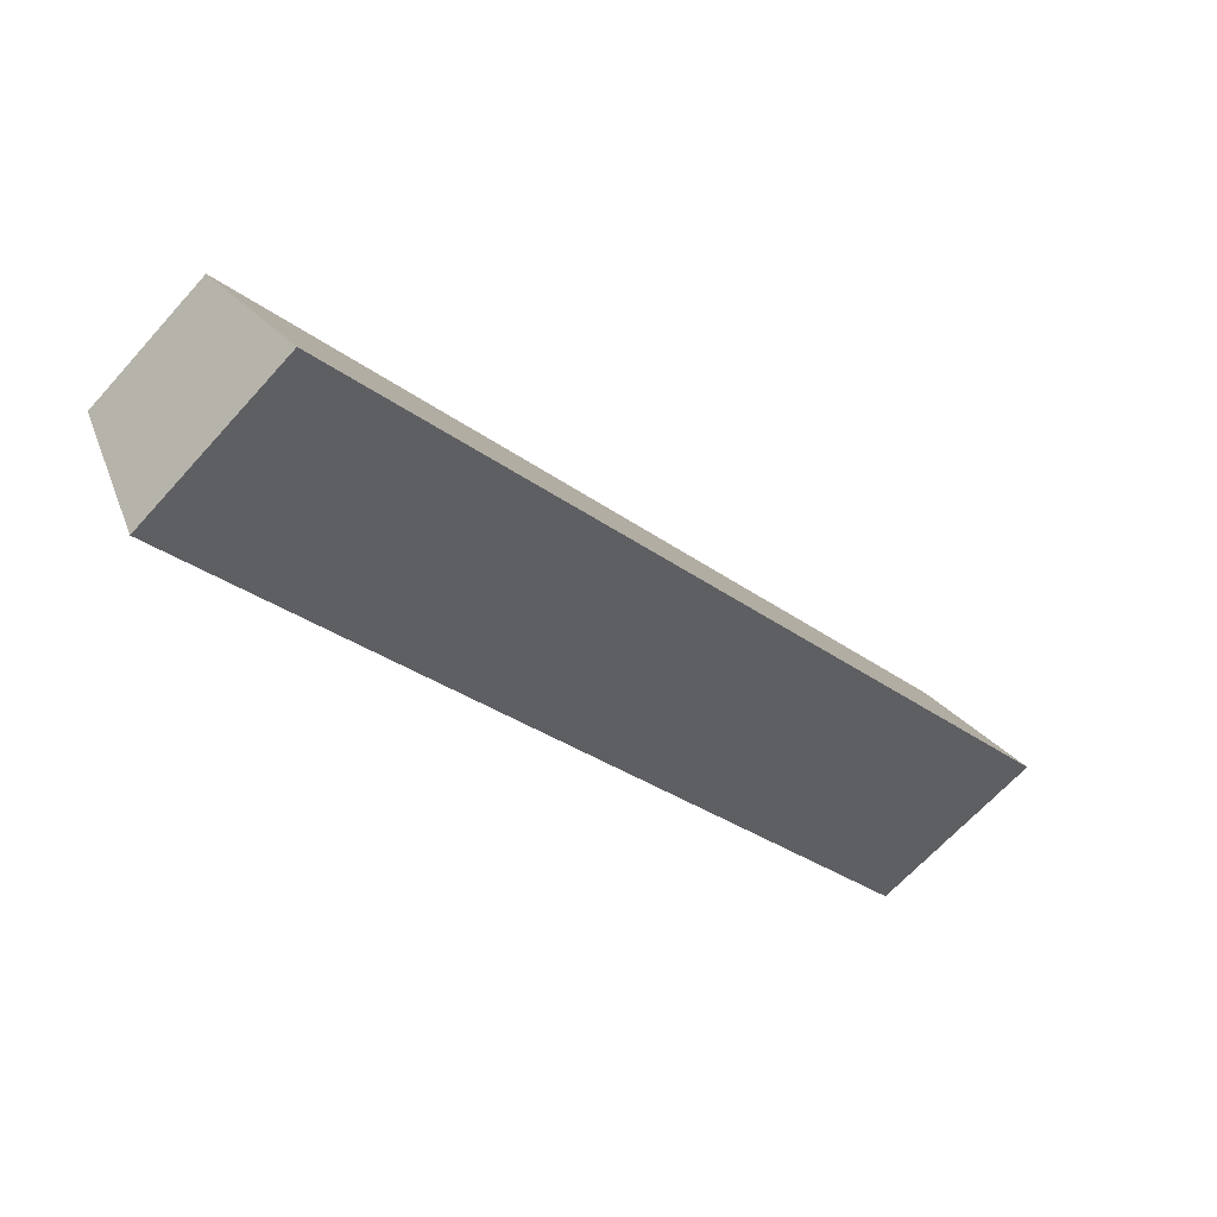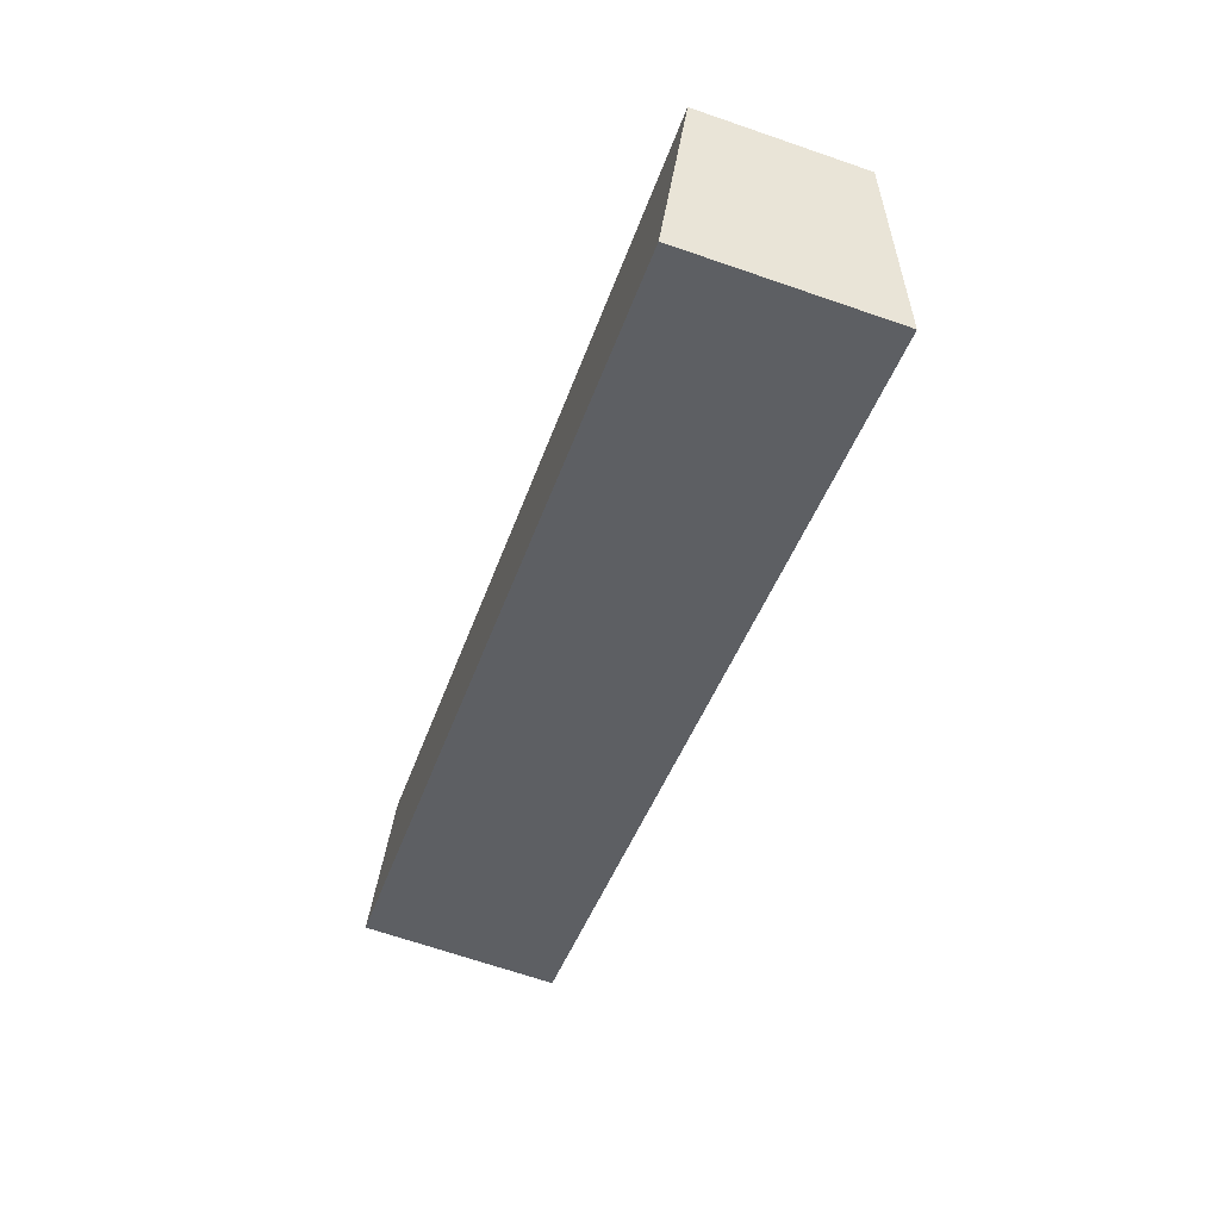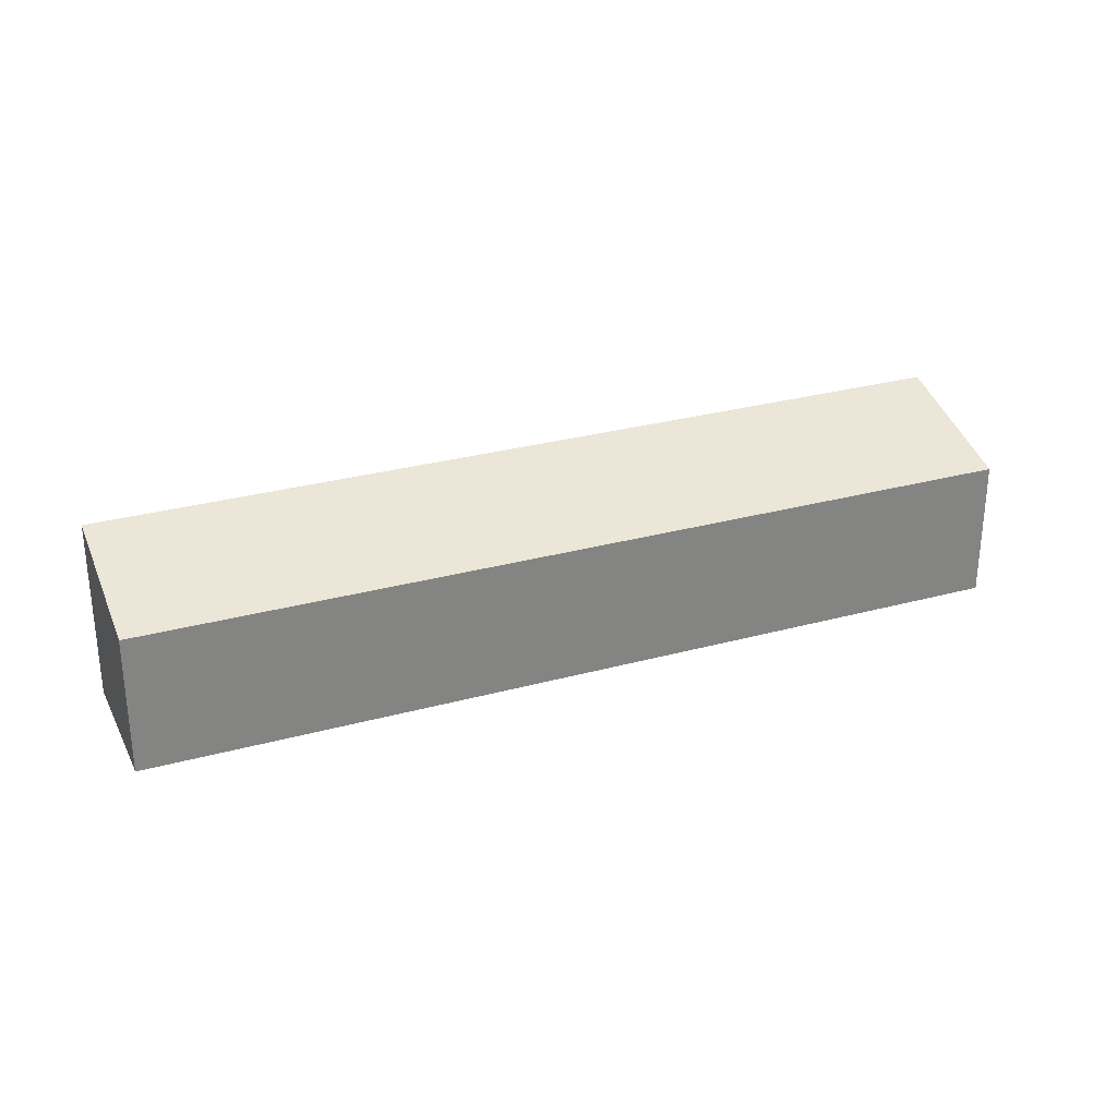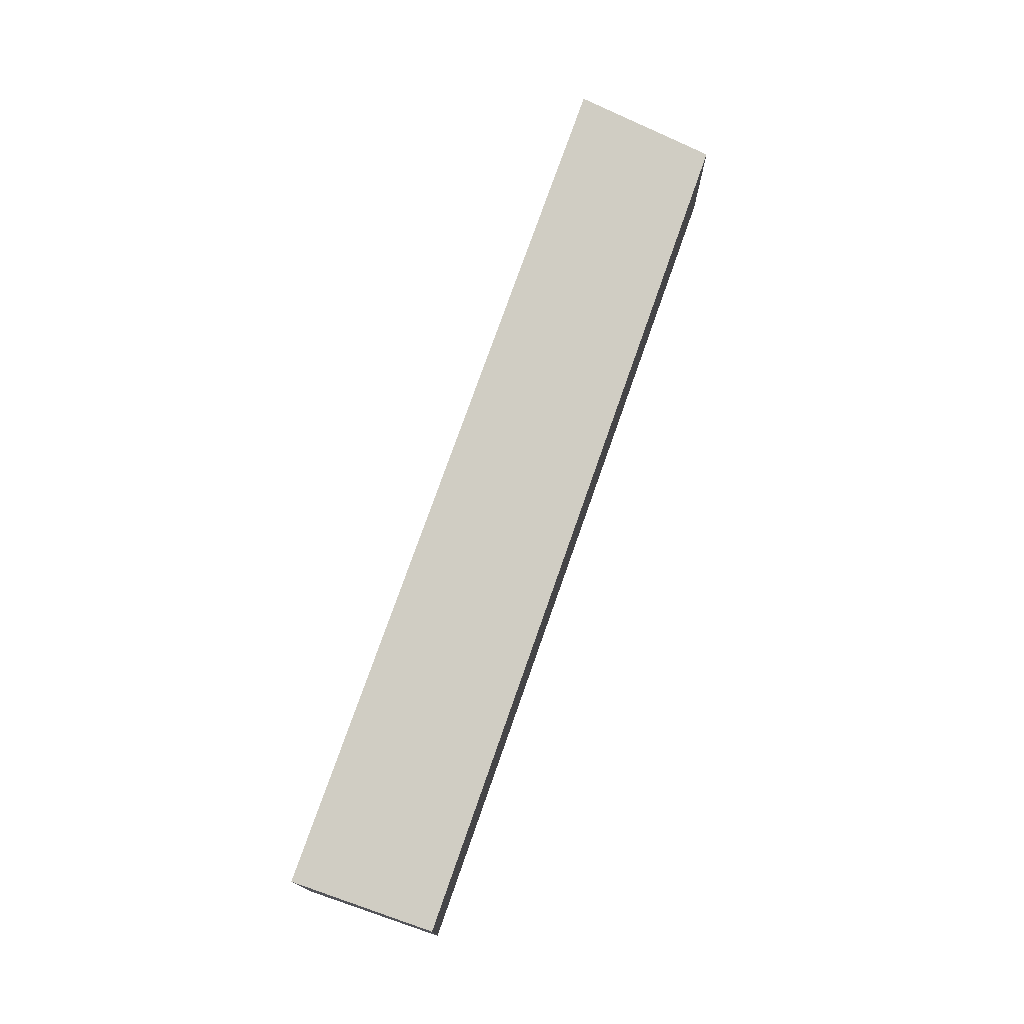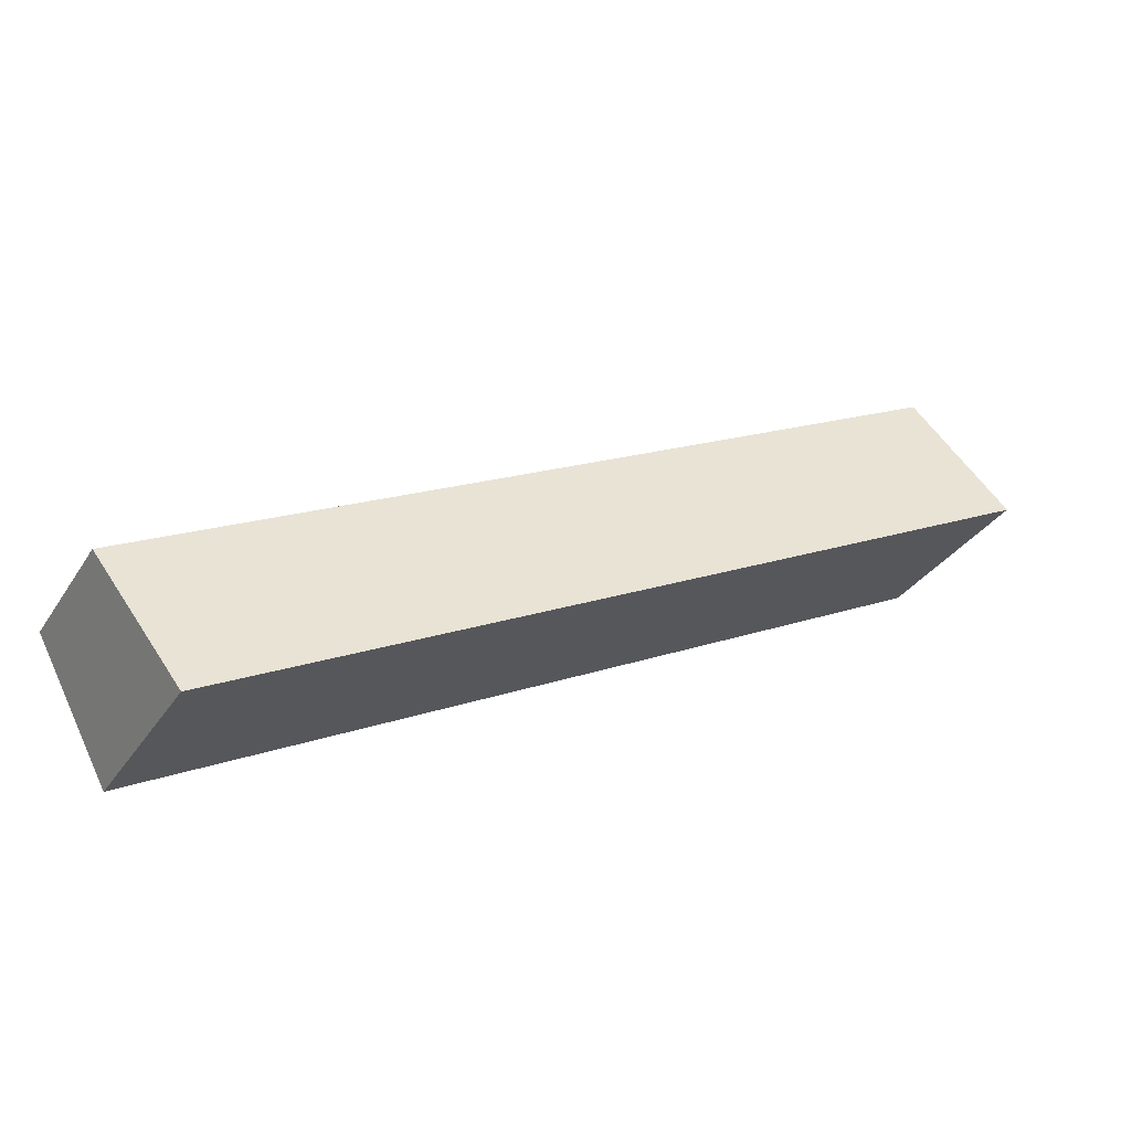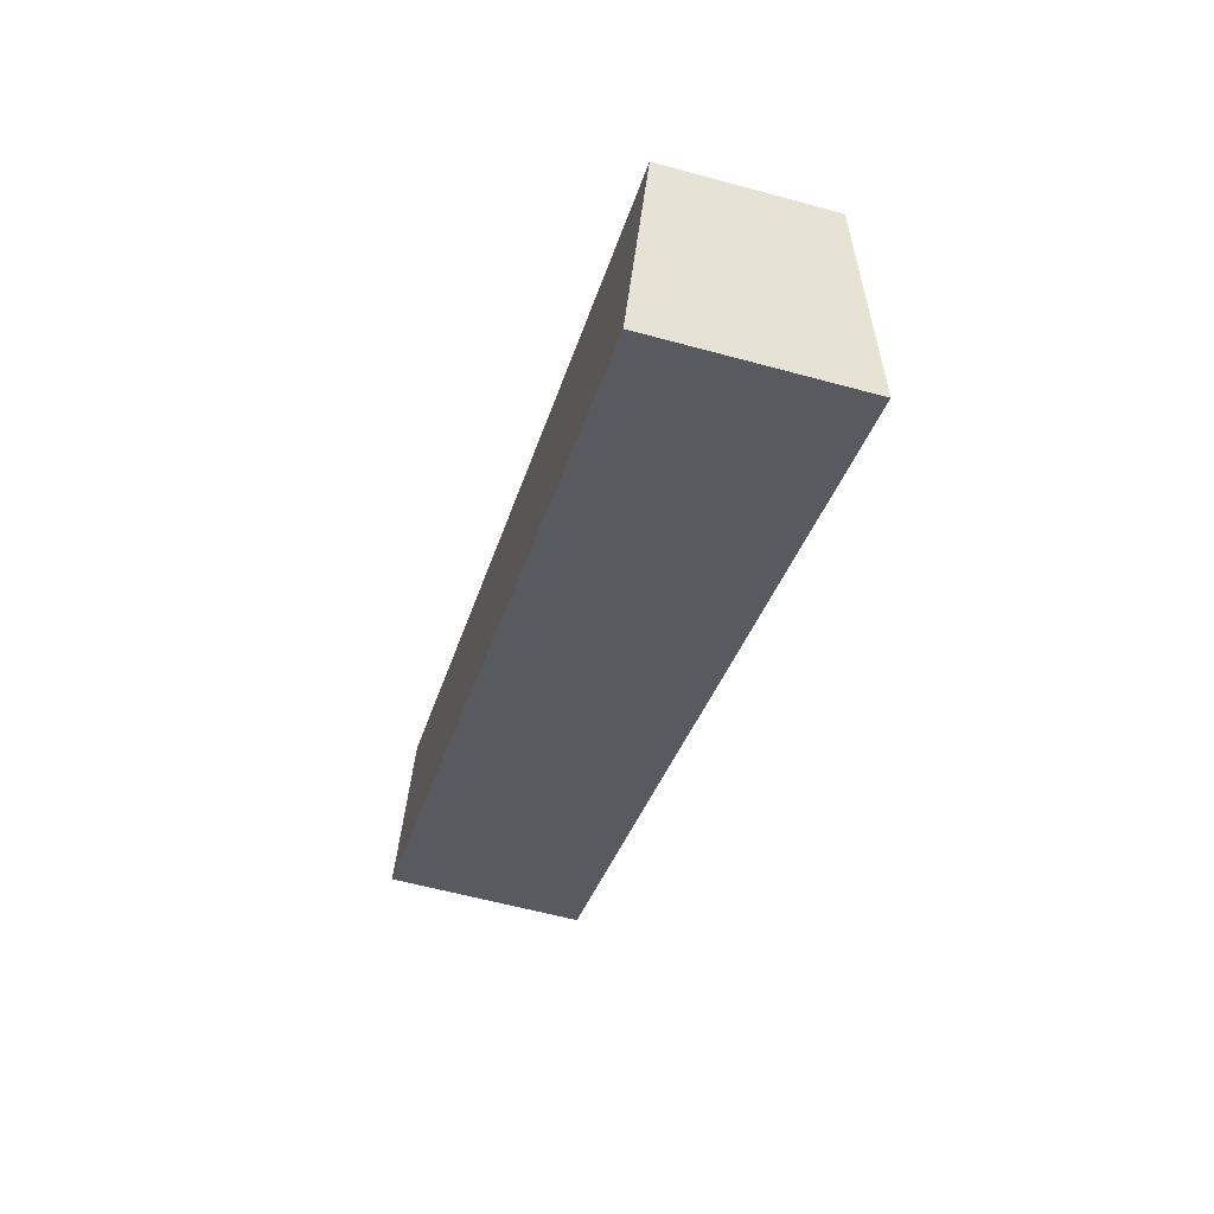
<metadata>
{"format":"obj","ext":"obj","renderer":"f3d","projection":"perspective","resolution":1024,"background":"white","views":[{"elev":-65.8,"azim":138.0,"up":"+Z"},{"elev":-67.5,"azim":70.9,"up":"+Z"},{"elev":29.2,"azim":4.8,"up":"+Y"},{"elev":75.4,"azim":-43.8,"up":"+Y"},{"elev":-32.2,"azim":152.5,"up":"+Z"},{"elev":-58.5,"azim":74.2,"up":"+Z"}]}
</metadata>
<code>
v  15.42 3.567 -7.824
v  1.287 2.723 2.485
v  16.74 2.723 -5.34
v  0 3.563 2.182e-16
v  15.42 4.791e-16 -7.824
v  16.74 3.27e-16 -5.34
v  0 0 0
v  1.287 -1.522e-16 2.485
g defaultobject
f 1 2 3
f 2 1 4
f 3 5 1
f 5 3 6
f 5 4 1
f 4 5 7
f 7 2 4
f 2 7 8
f 8 3 2
f 3 8 6
f 8 5 6
f 5 8 7

</code>
